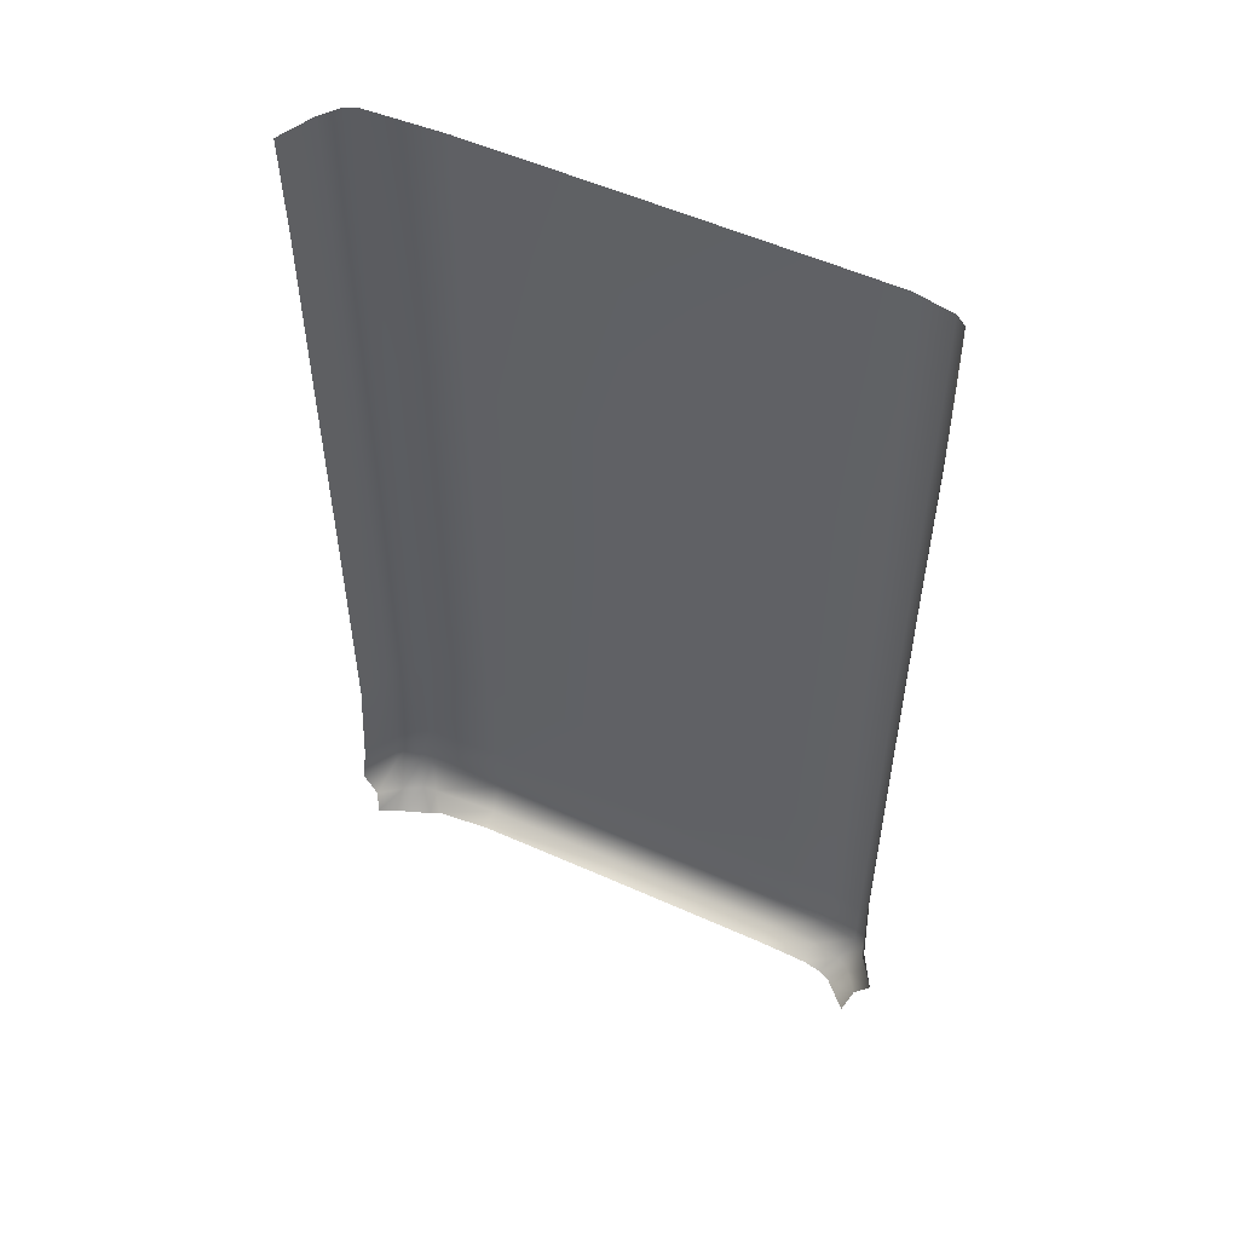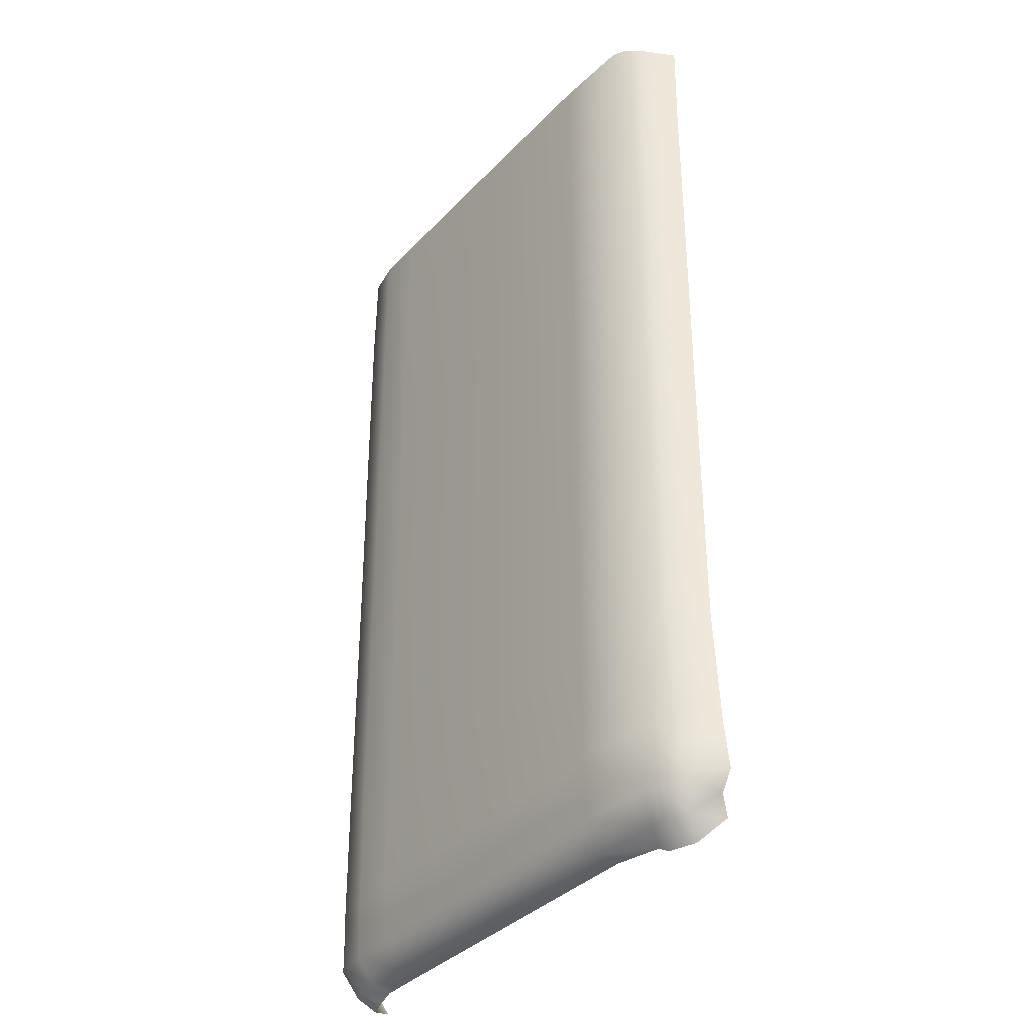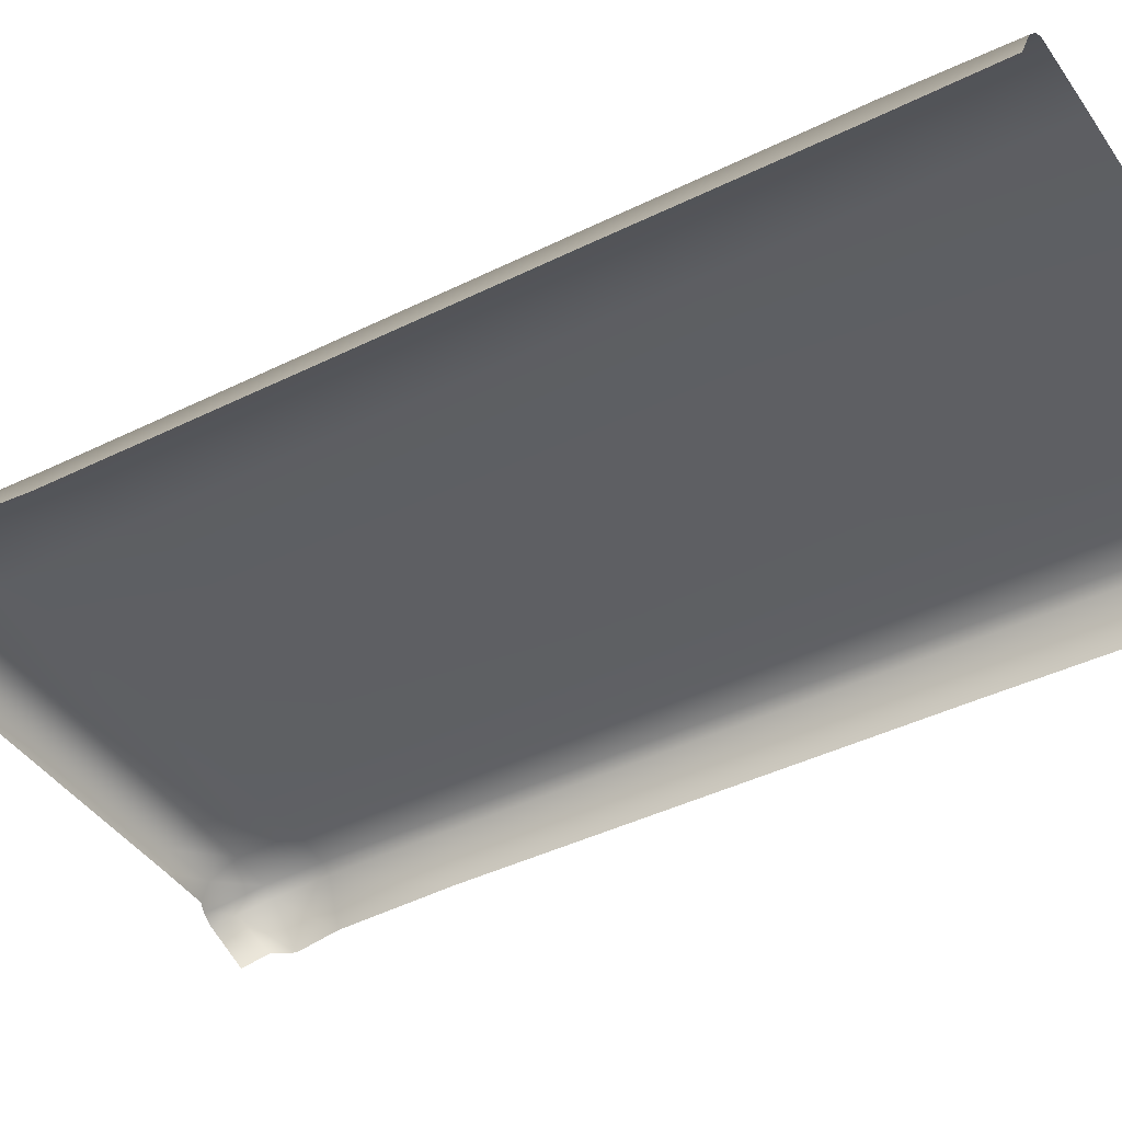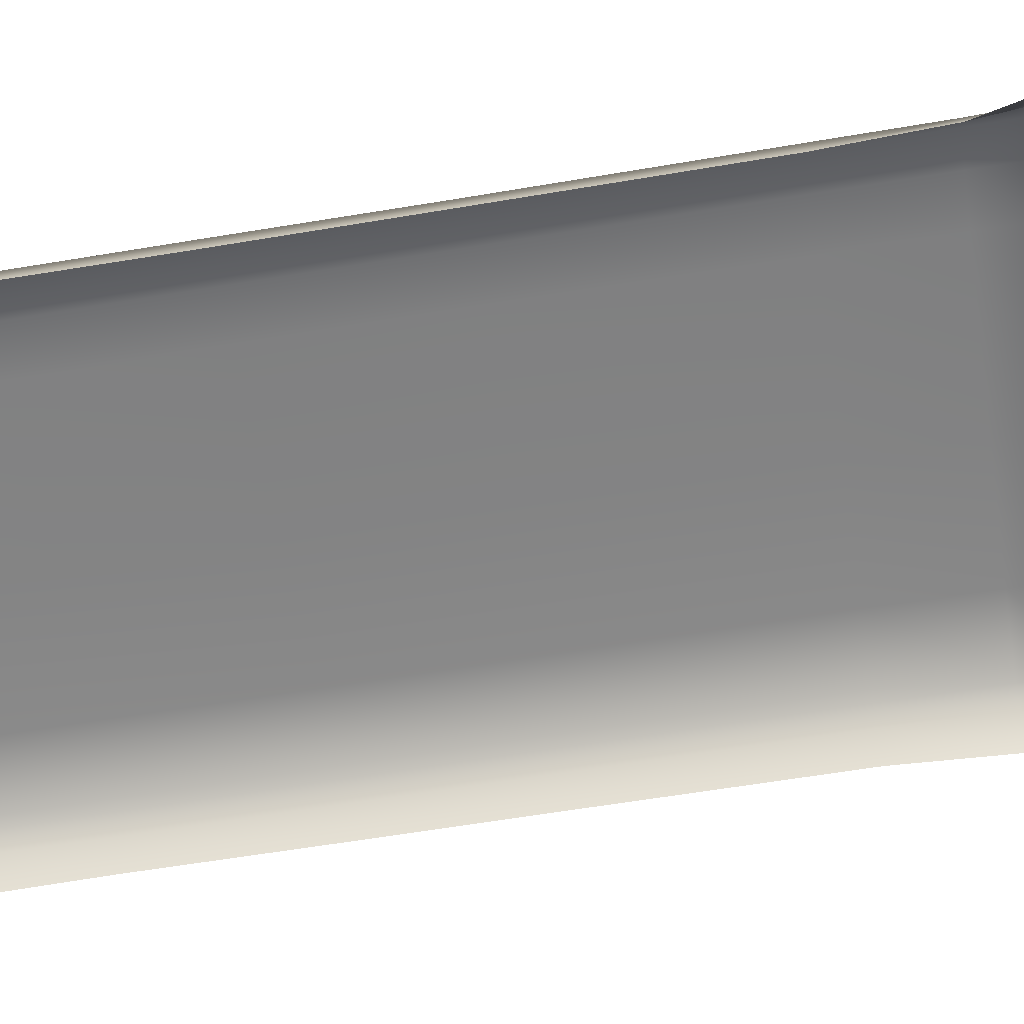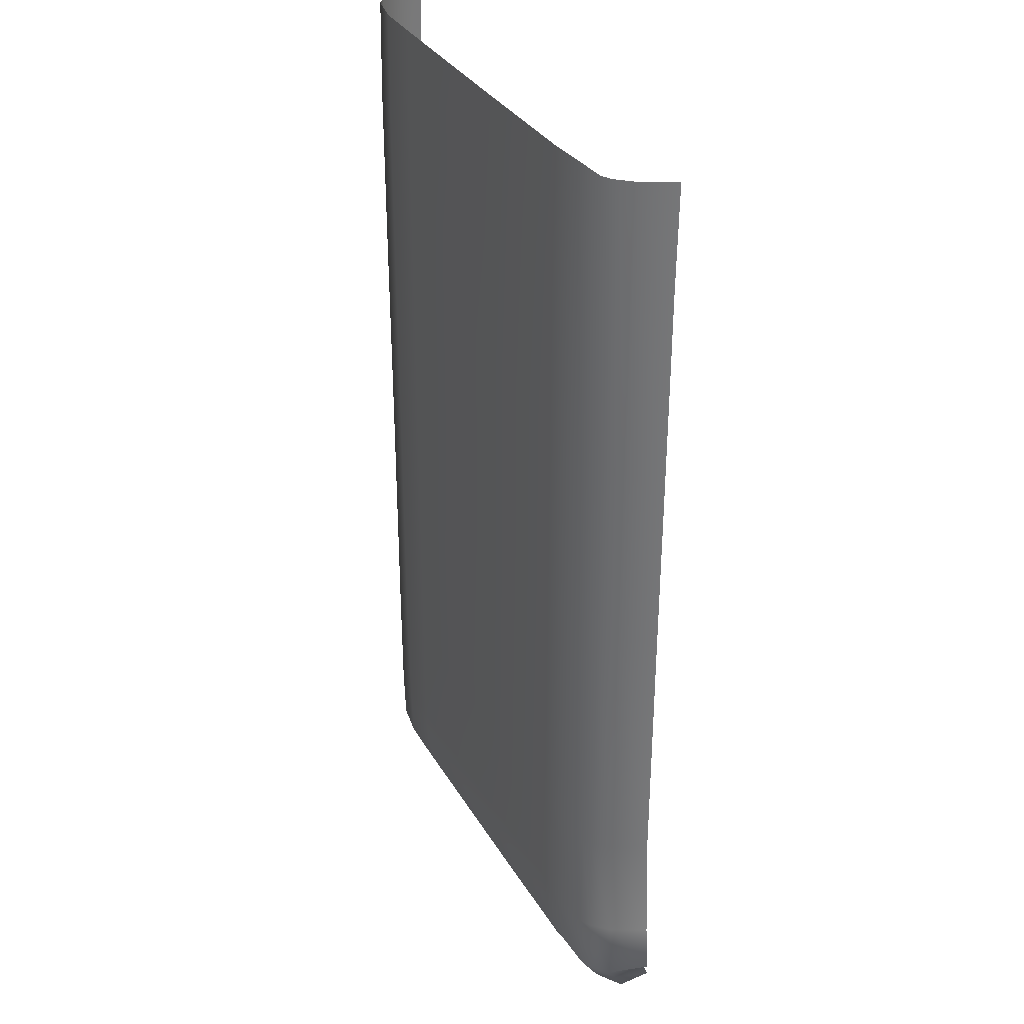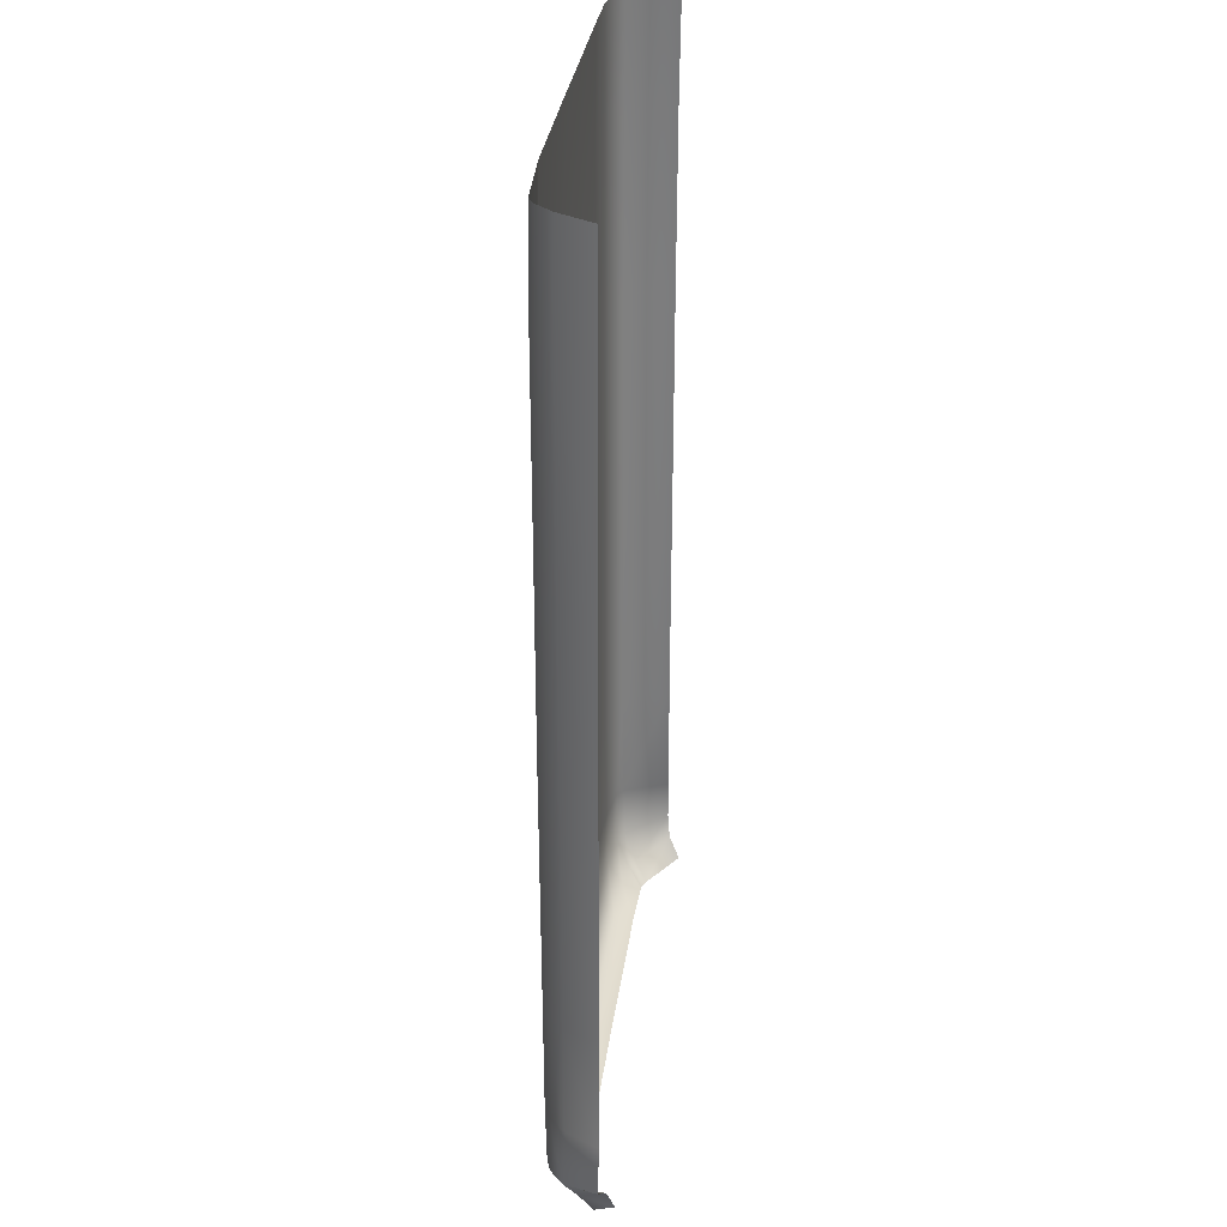
<metadata>
{"format":"obj","ext":"obj","renderer":"f3d","projection":"perspective","resolution":1024,"background":"white","views":[{"elev":54.6,"azim":-154.6,"up":"+Y"},{"elev":-35.7,"azim":53.4,"up":"+Y"},{"elev":-41.3,"azim":121.1,"up":"+Z"},{"elev":-61.2,"azim":-80.3,"up":"+Z"},{"elev":33.1,"azim":63.8,"up":"+Y"},{"elev":31.5,"azim":97.3,"up":"+Y"}]}
</metadata>
<code>
o RobothorBedBedsheetHemnes
v -0.4639 0.7402 -0.2672
v -0.4458 0.7419 -0.1864
v -0.429 0.7422 -0.1734
v -0.3659 0.7419 -0.161
v -0.2774 0.7416 -0.1602
v 0.03284 0.7413 -0.1598
v 0.2765 0.7413 -0.1605
v 0.408 0.7419 -0.1678
v 0.426 0.7419 -0.1769
v 0.4491 0.7414 -0.205
v 0.4785 0.7407 -0.2636
v -0.4676 0.5641 -0.2646
v -0.4473 0.5644 -0.1838
v -0.4298 0.5645 -0.171
v -0.3664 0.5646 -0.1595
v -0.2778 0.5645 -0.1572
v 0.03278 0.5642 -0.1571
v 0.2769 0.5643 -0.1576
v 0.4093 0.5642 -0.1656
v 0.4267 0.5642 -0.1754
v 0.4517 0.5641 -0.2034
v 0.4768 0.564 -0.2623
v -0.4659 0.2366 -0.2638
v -0.4467 0.2367 -0.183
v -0.4292 0.2368 -0.1707
v -0.3657 0.2369 -0.1592
v -0.2773 0.237 -0.1571
v 0.03274 0.237 -0.157
v 0.2764 0.2368 -0.1576
v 0.4085 0.2366 -0.1653
v 0.4261 0.2366 -0.1749
v 0.4516 0.2364 -0.2028
v 0.4773 0.2362 -0.2617
v -0.4659 -0.09532 -0.2637
v -0.4458 -0.0951 -0.1831
v -0.4282 -0.09506 -0.1709
v -0.3652 -0.09491 -0.1592
v -0.2769 -0.09493 -0.1571
v 0.03271 -0.095 -0.1571
v 0.2761 -0.09514 -0.1575
v 0.4084 -0.09529 -0.1649
v 0.4258 -0.0953 -0.1746
v 0.4514 -0.09533 -0.2024
v 0.4769 -0.09541 -0.2612
v -0.4662 -0.5551 -0.2631
v -0.4462 -0.5553 -0.1824
v -0.4284 -0.5554 -0.1704
v -0.365 -0.5555 -0.159
v -0.2768 -0.5555 -0.157
v 0.03273 -0.5555 -0.157
v 0.276 -0.5556 -0.1575
v 0.4074 -0.5556 -0.1658
v 0.4259 -0.5555 -0.1746
v 0.4511 -0.5552 -0.2023
v 0.4768 -0.5548 -0.2612
v -0.4731 -0.7567 -0.2635
v -0.4468 -0.7597 -0.1833
v -0.4289 -0.7602 -0.1712
v -0.3651 -0.7607 -0.1612
v -0.2769 -0.7606 -0.1582
v 0.03259 -0.76 -0.1582
v 0.2763 -0.7608 -0.1589
v 0.4079 -0.7606 -0.1663
v 0.4253 -0.7601 -0.176
v 0.4541 -0.7588 -0.2033
v 0.4881 -0.7555 -0.2616
v -0.4917 -0.8428 -0.2612
v -0.4501 -0.8596 -0.1859
v -0.4296 -0.863 -0.1745
v -0.3652 -0.8648 -0.1642
v -0.2764 -0.864 -0.1626
v 0.03256 -0.8634 -0.1626
v 0.2756 -0.864 -0.1628
v 0.4093 -0.8659 -0.1687
v 0.4308 -0.8653 -0.176
v 0.4668 -0.8567 -0.2012
v 0.4985 -0.8396 -0.2609
v -0.4666 -0.8719 -0.2674
v -0.4317 -0.9091 -0.2082
v -0.4095 -0.9082 -0.1995
v -0.3616 -0.9092 -0.1913
v -0.2754 -0.9145 -0.1876
v 0.03259 -0.9159 -0.1865
v 0.2745 -0.9155 -0.1869
v 0.3899 -0.9102 -0.1966
v 0.4132 -0.9096 -0.1995
v 0.4433 -0.9017 -0.2227
v 0.4684 -0.8658 -0.2698
v -0.4543 -0.911 -0.2864
v -0.4079 -0.9366 -0.2312
v -0.3853 -0.9322 -0.2239
v -0.3588 -0.9186 -0.2259
v -0.2751 -0.9203 -0.2225
v 0.0324 -0.9207 -0.2214
v 0.2744 -0.9201 -0.222
v 0.3689 -0.9313 -0.2247
v 0.3876 -0.9425 -0.2274
v 0.4316 -0.9413 -0.2443
v 0.4615 -0.9007 -0.2831
f 1 2 13 12
f 2 3 14 13
f 3 4 15 14
f 4 5 16 15
f 5 6 17 16
f 6 7 18 17
f 7 8 19 18
f 8 9 20 19
f 9 10 21 20
f 10 11 22 21
f 12 13 24 23
f 13 14 25 24
f 14 15 26 25
f 15 16 27 26
f 16 17 28 27
f 17 18 29 28
f 18 19 30 29
f 19 20 31 30
f 20 21 32 31
f 21 22 33 32
f 23 24 35 34
f 24 25 36 35
f 25 26 37 36
f 26 27 38 37
f 27 28 39 38
f 28 29 40 39
f 29 30 41 40
f 30 31 42 41
f 31 32 43 42
f 32 33 44 43
f 34 35 46 45
f 35 36 47 46
f 36 37 48 47
f 37 38 49 48
f 38 39 50 49
f 39 40 51 50
f 40 41 52 51
f 41 42 53 52
f 42 43 54 53
f 43 44 55 54
f 45 46 57 56
f 46 47 58 57
f 47 48 59 58
f 48 49 60 59
f 49 50 61 60
f 50 51 62 61
f 51 52 63 62
f 52 53 64 63
f 53 54 65 64
f 54 55 66 65
f 56 57 68 67
f 57 58 69 68
f 58 59 70 69
f 59 60 71 70
f 60 61 72 71
f 61 62 73 72
f 62 63 74 73
f 63 64 75 74
f 64 65 76 75
f 65 66 77 76
f 67 68 79 78
f 68 69 80 79
f 69 70 81 80
f 70 71 82 81
f 71 72 83 82
f 72 73 84 83
f 73 74 85 84
f 74 75 86 85
f 75 76 87 86
f 76 77 88 87
f 78 79 90 89
f 79 80 91 90
f 80 81 92 91
f 81 82 93 92
f 82 83 94 93
f 83 84 95 94
f 84 85 96 95
f 85 86 97 96
f 86 87 98 97
f 87 88 99 98

</code>
